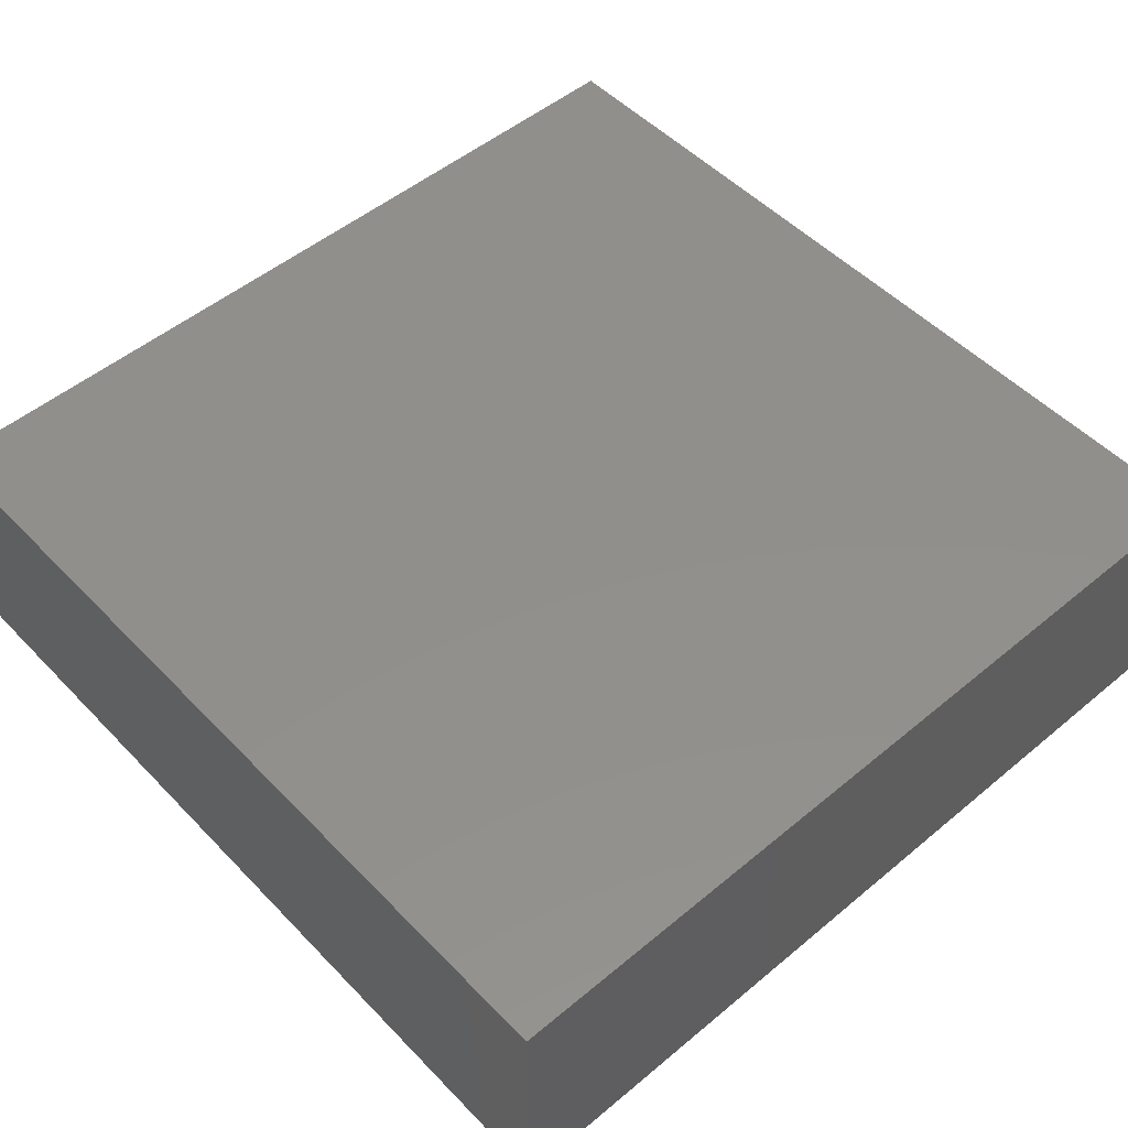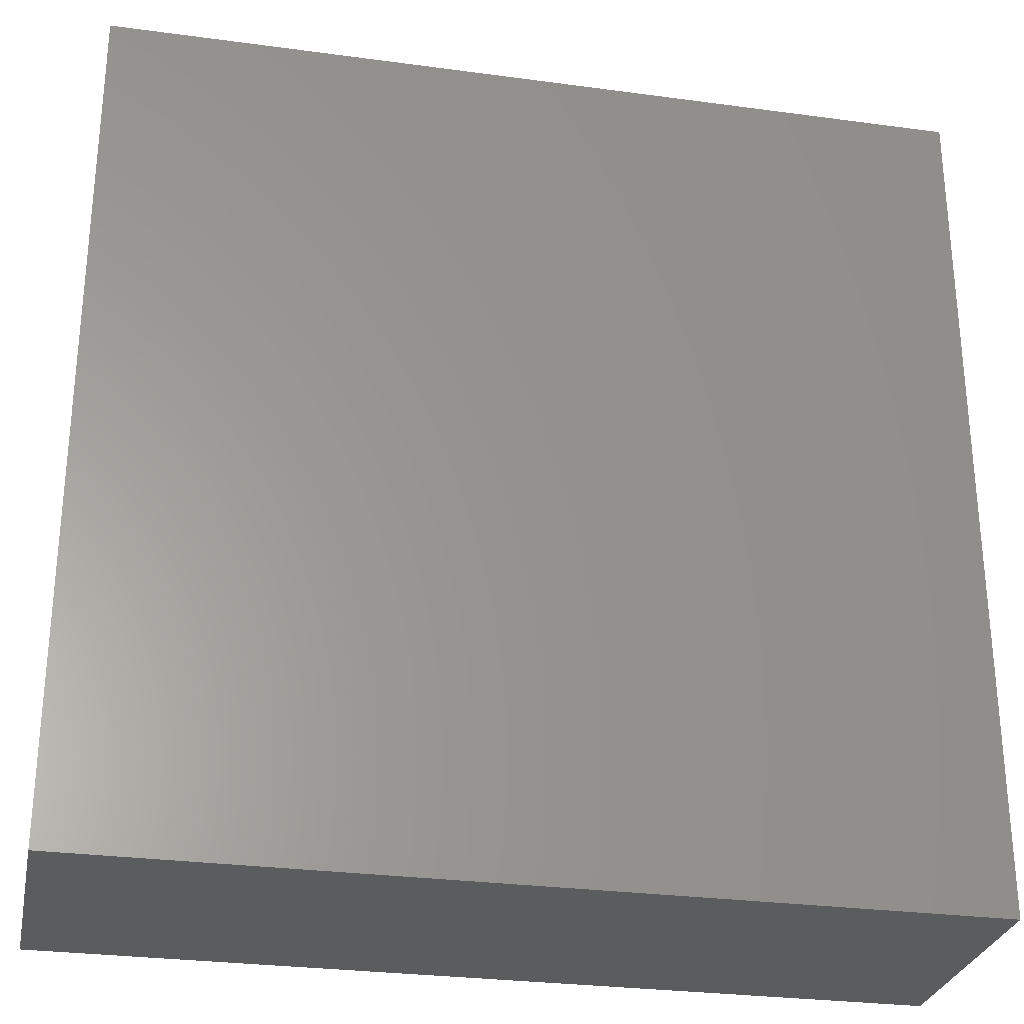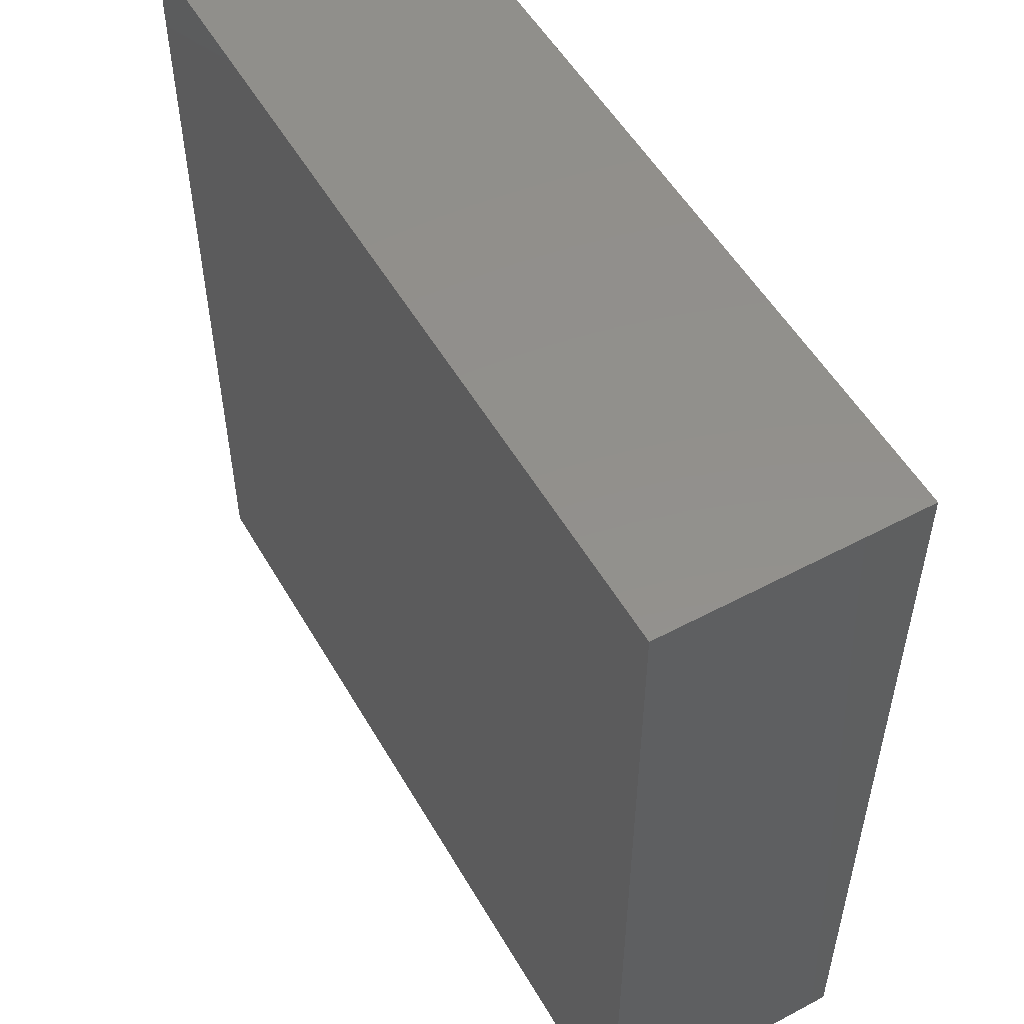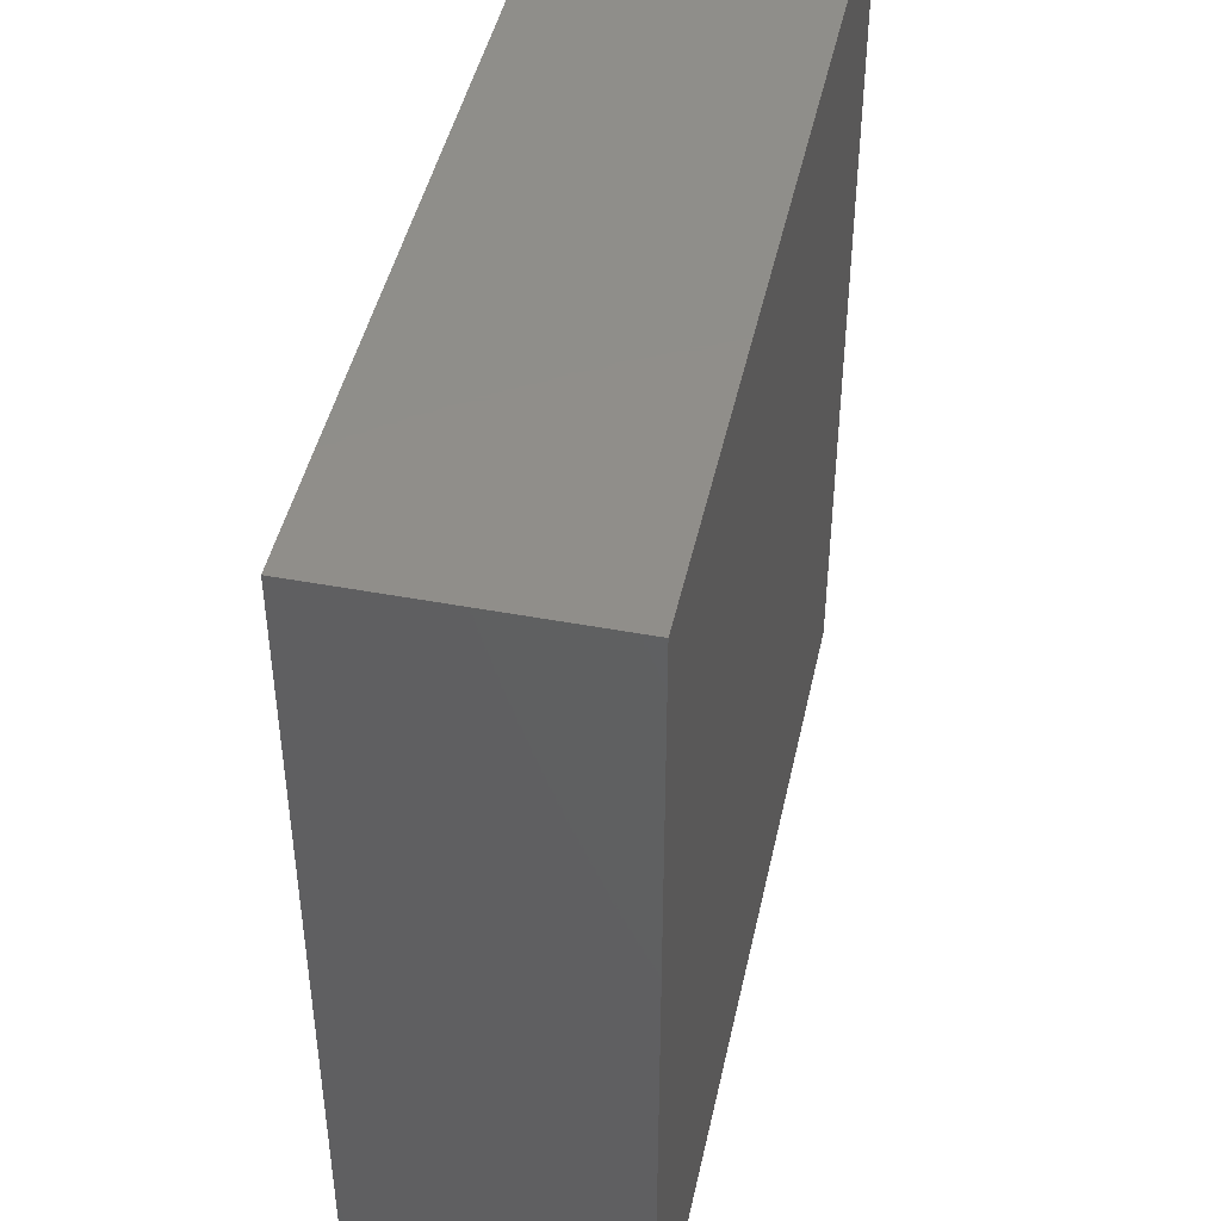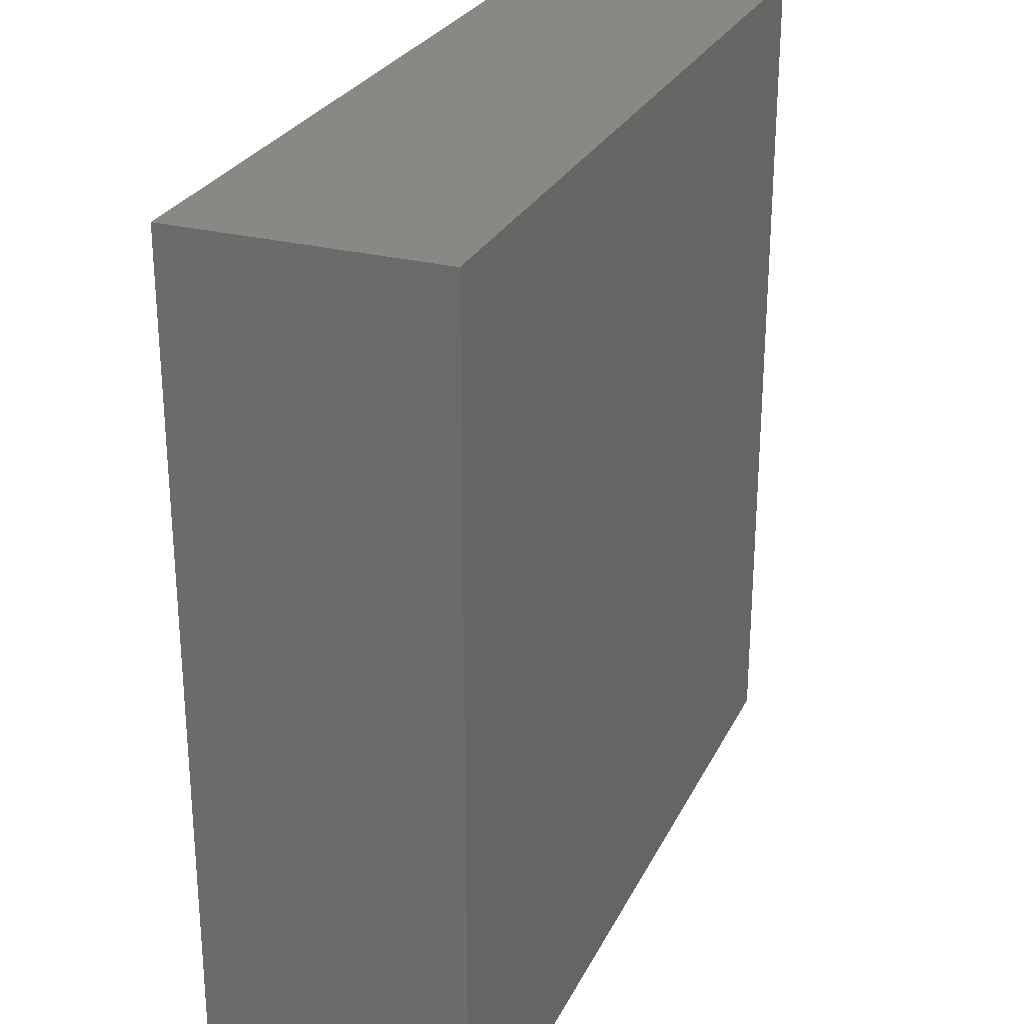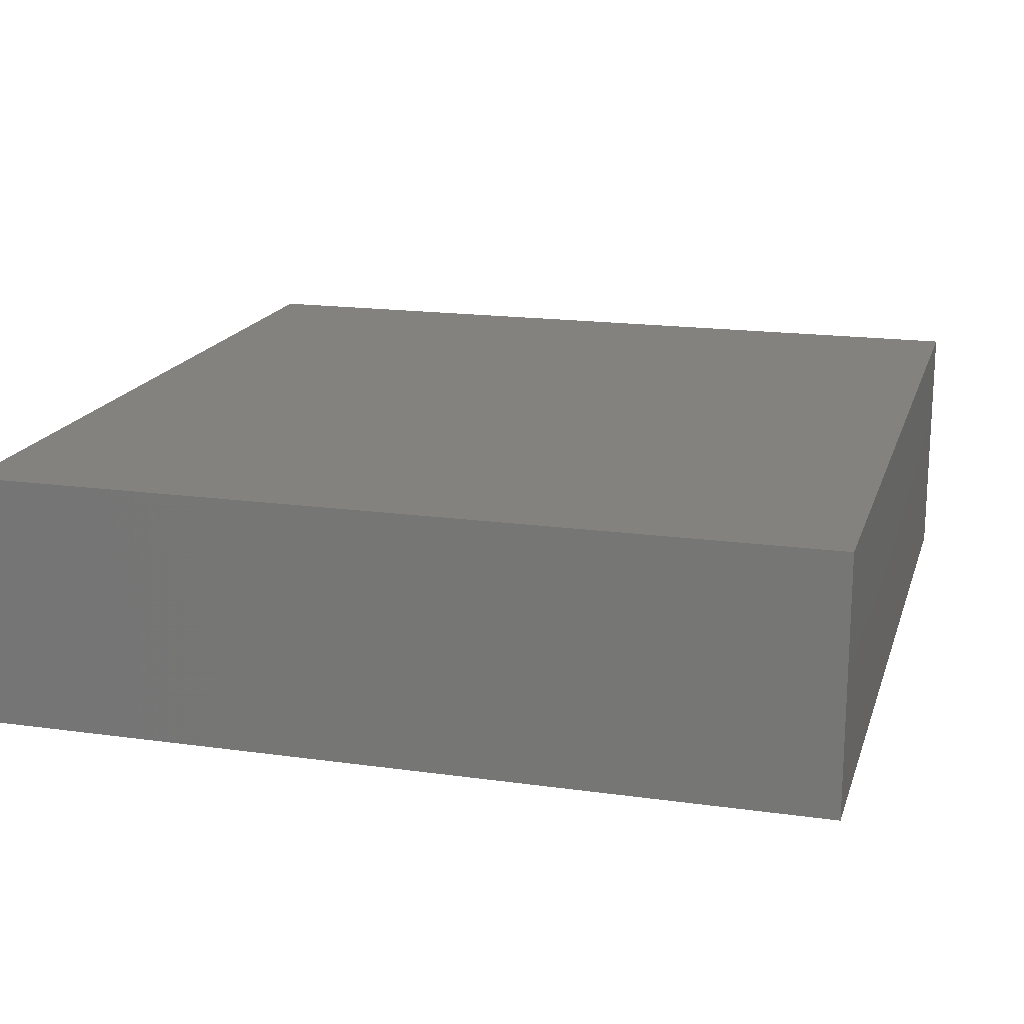
<metadata>
{"format":"stl","ext":"stl","renderer":"f3d","projection":"perspective","resolution":1024,"background":"white","views":[{"elev":51.2,"azim":-42.1,"up":"+Z"},{"elev":-28.5,"azim":168.5,"up":"+Y"},{"elev":53.4,"azim":-119.6,"up":"+Y"},{"elev":45.4,"azim":102.2,"up":"+Y"},{"elev":27.0,"azim":111.6,"up":"+Y"},{"elev":17.4,"azim":-74.5,"up":"+Z"}]}
</metadata>
<code>
# stl→obj: 8 verts, 12 faces
v -1.5 -1.5 0.9
v -1.5 1.5 0.9
v -1.5 -1.5 5.551e-17
v -1.5 1.5 5.551e-17
v 1.5 -1.5 0.9
v 1.5 1.5 0.9
v 1.5 -1.5 5.551e-17
v 1.5 1.5 5.551e-17
f 1 2 3
f 3 2 4
f 1 5 6
f 2 1 6
f 3 7 5
f 1 3 5
f 4 8 3
f 3 8 7
f 2 6 4
f 4 6 8
f 7 8 6
f 5 7 6

</code>
